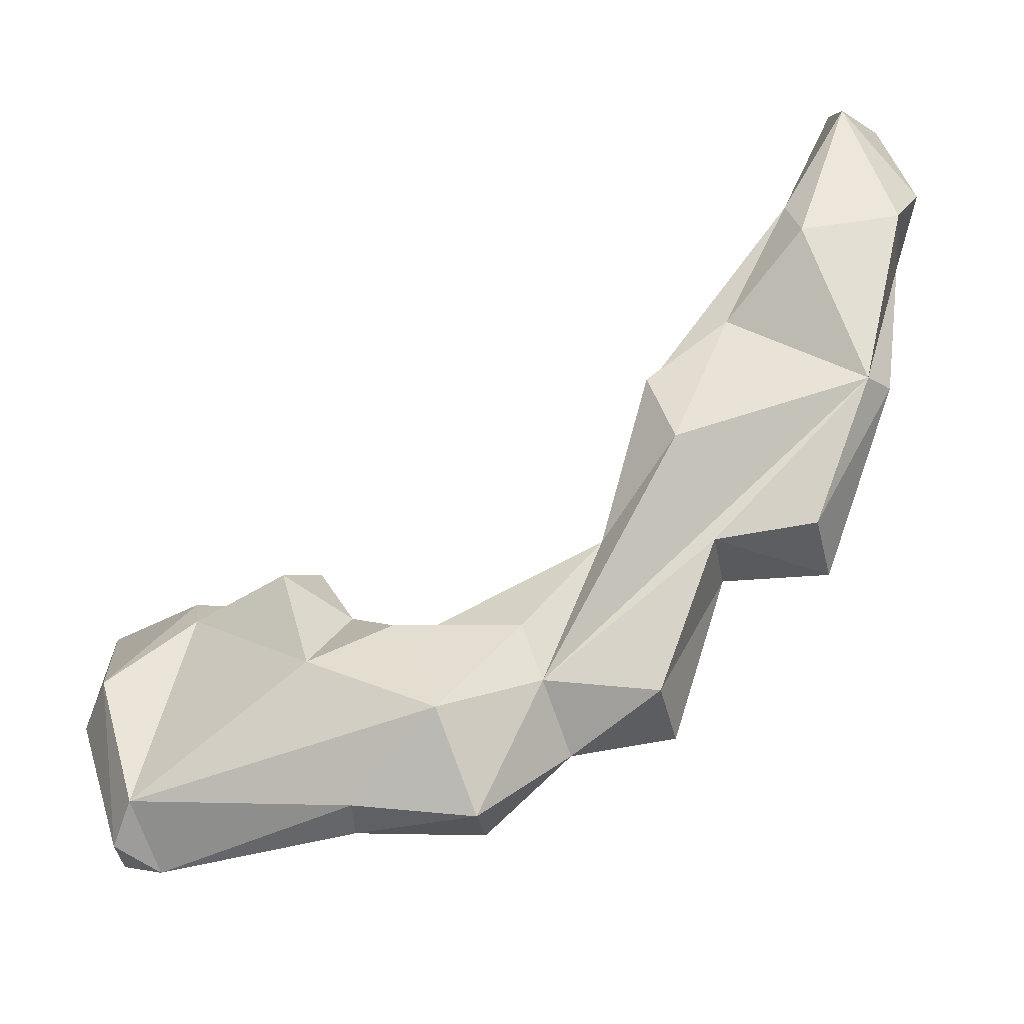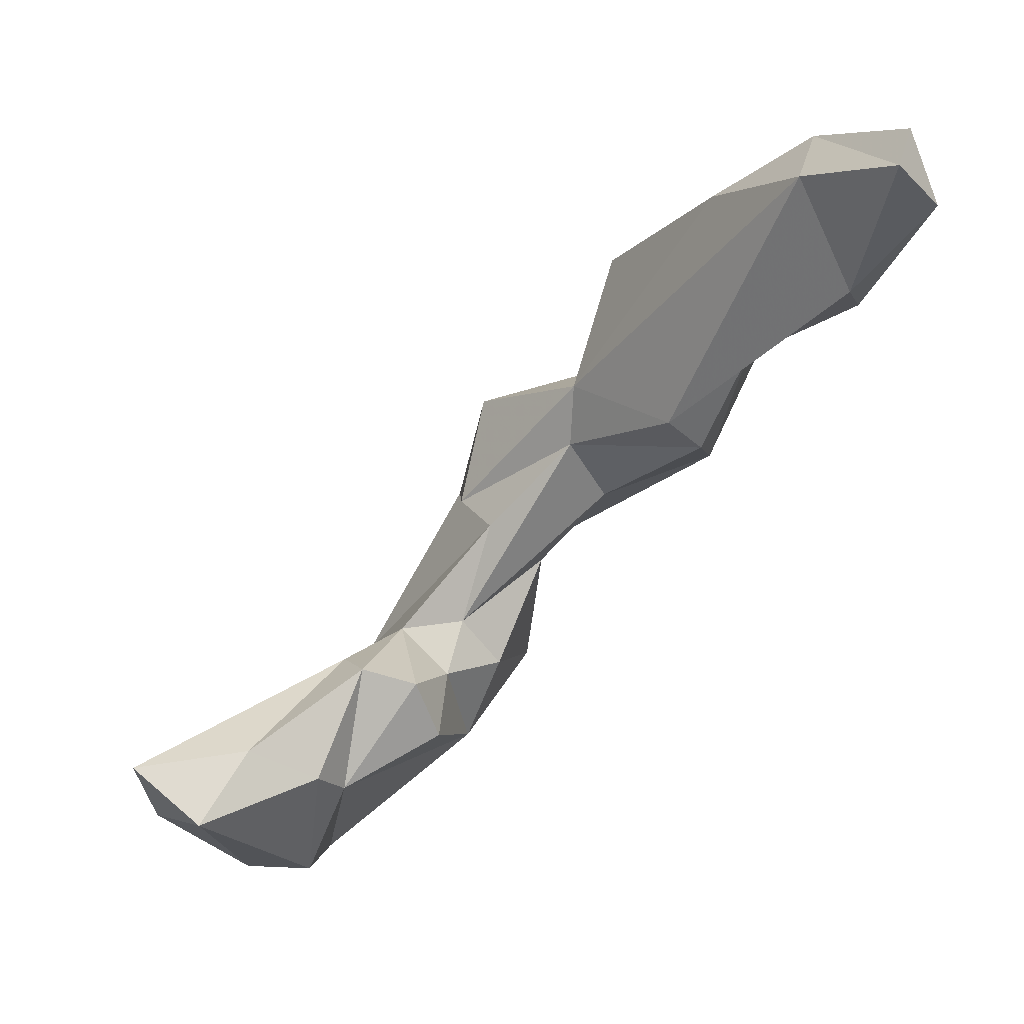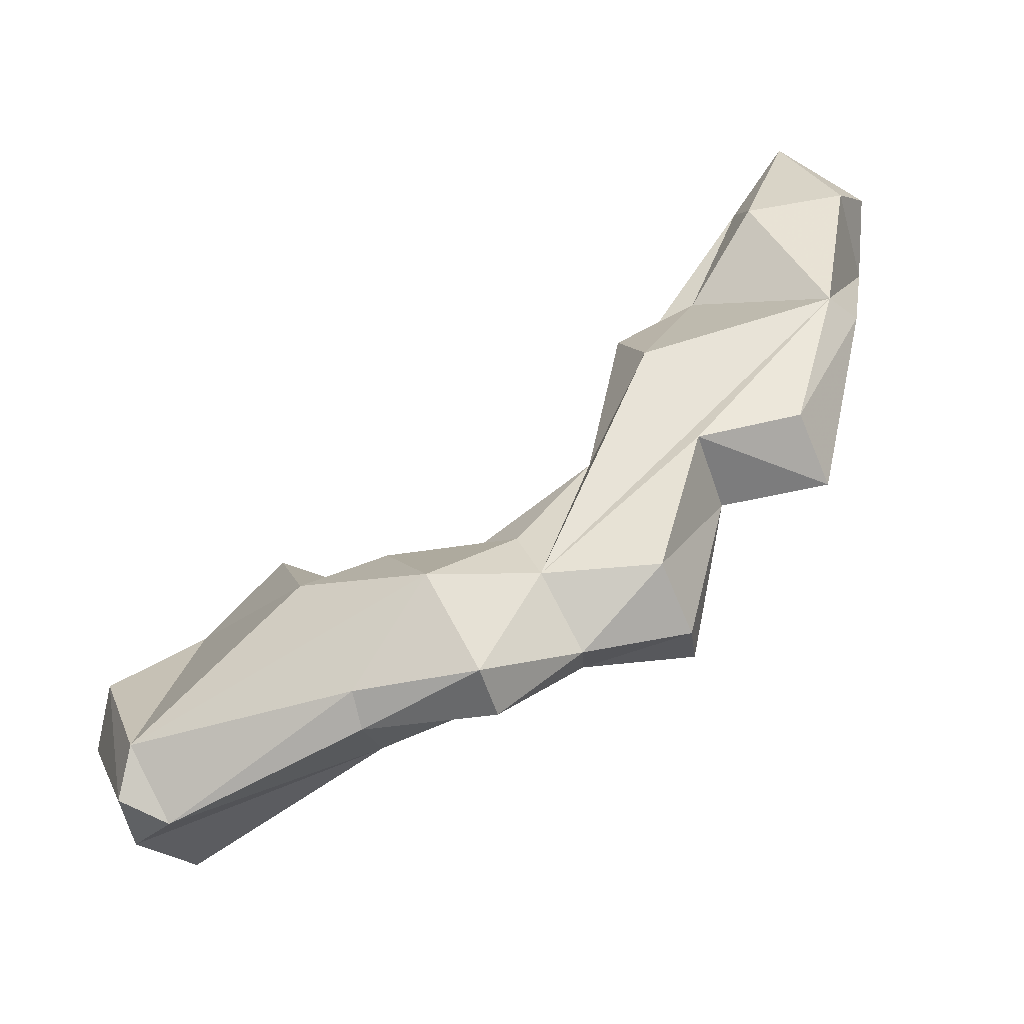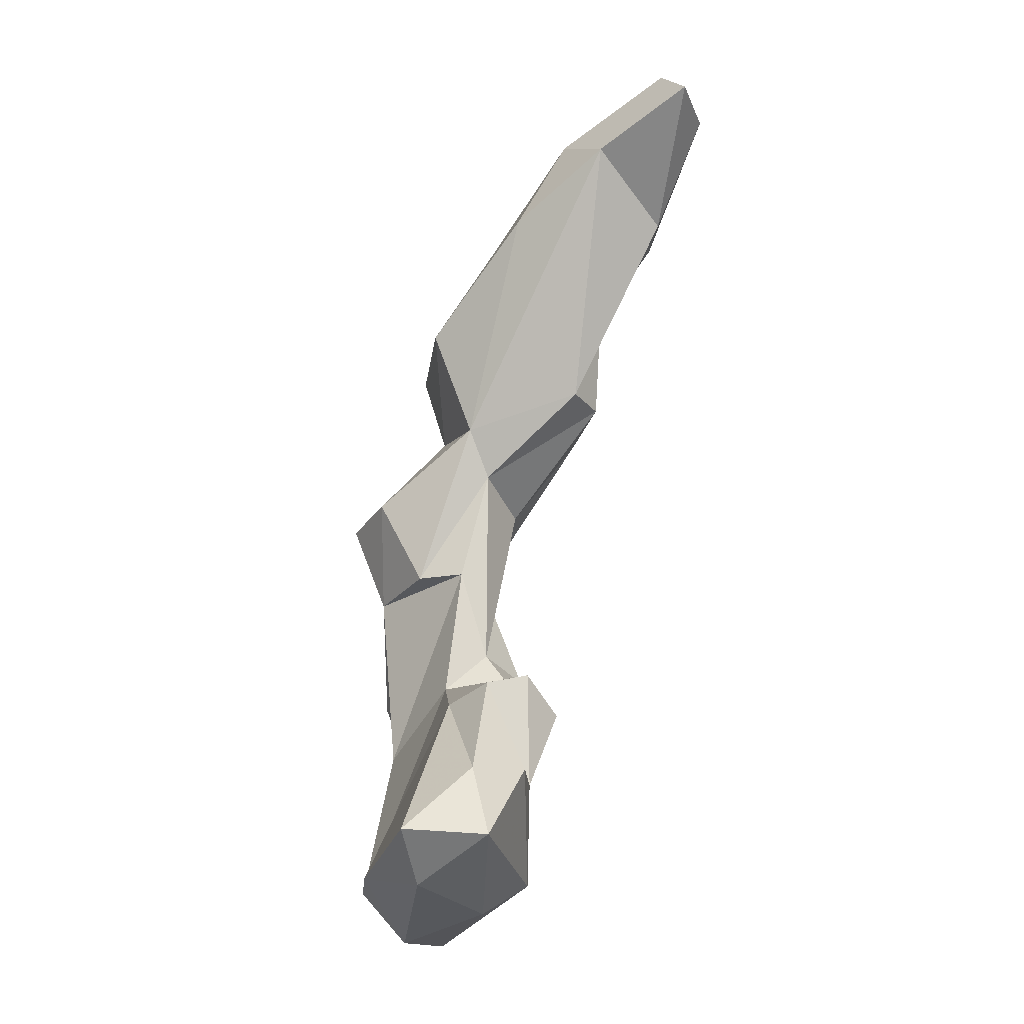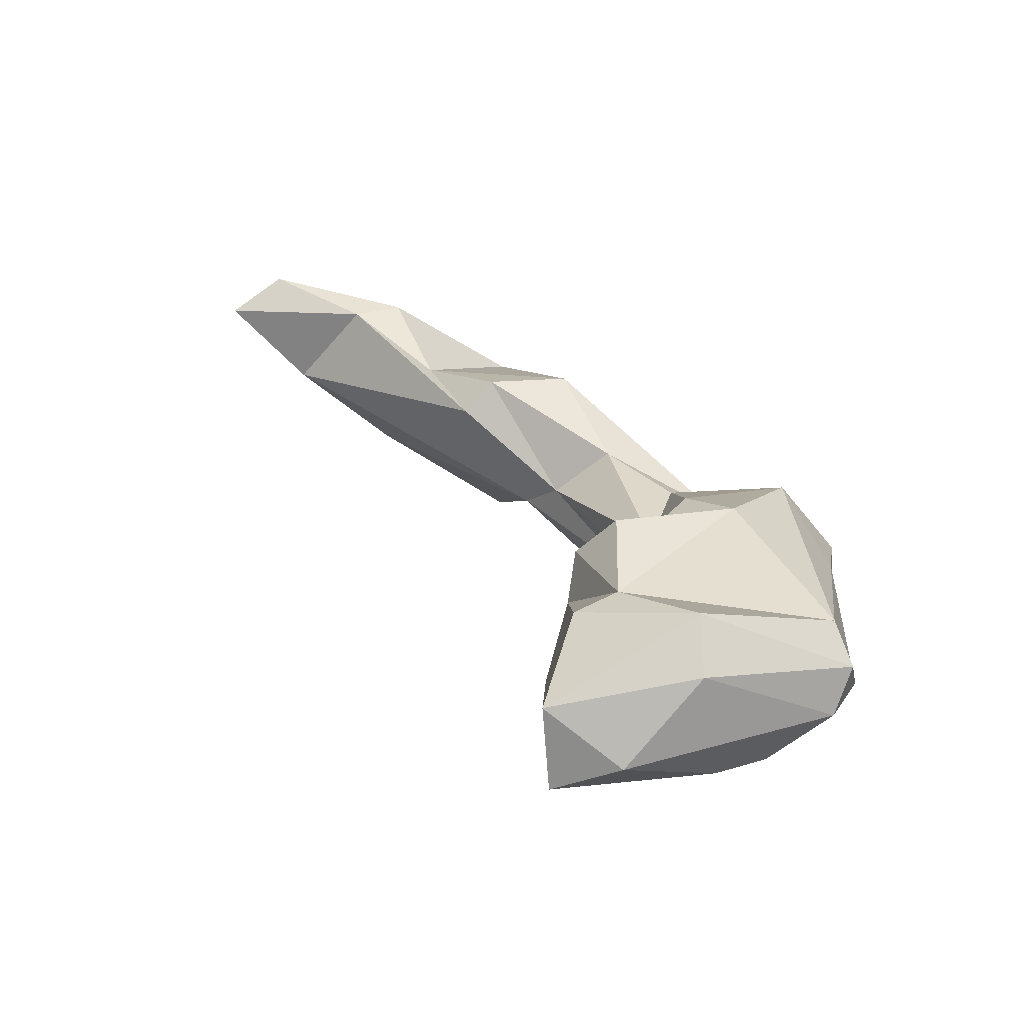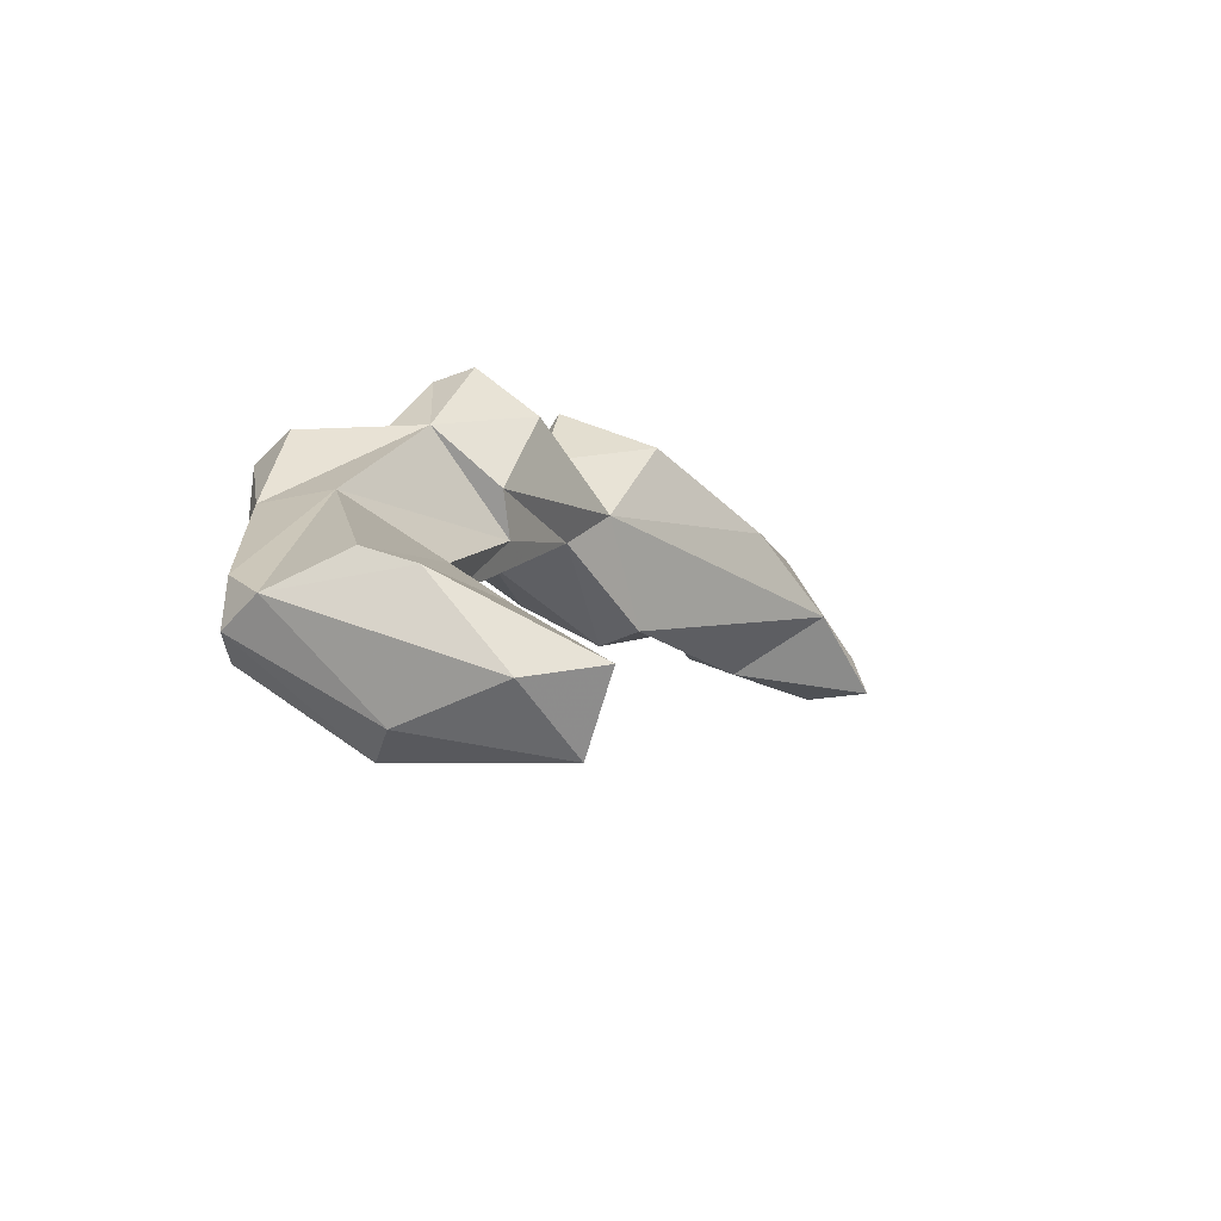
<metadata>
{"format":"obj","ext":"obj","renderer":"f3d","projection":"perspective","resolution":1024,"background":"white","views":[{"elev":-46.8,"azim":-71.6,"up":"+Y"},{"elev":75.3,"azim":-137.4,"up":"+Y"},{"elev":-72.9,"azim":-62.5,"up":"+Y"},{"elev":-43.5,"azim":163.4,"up":"+Z"},{"elev":-66.2,"azim":-92.9,"up":"+Z"},{"elev":-70.0,"azim":66.4,"up":"+Z"}]}
</metadata>
<code>
v 213.7 184.6 122.1
v 213.2 191.2 124.5
v 215.1 175.7 115.9
v 214 186.7 121.5
v 215.2 185.7 125.9
v 215.4 168.5 101
v 216.3 188.2 126.7
v 215.6 173.8 99.56
v 215.8 182.6 118.2
v 215.1 179.4 114.9
v 217 164.9 93.41
v 218.1 170.5 108.7
v 215.7 192.6 125.6
v 217 173.8 95.24
v 216.2 170.7 91.92
v 219.1 168.3 109.2
v 217.3 178.8 123.4
v 218.5 164.1 92.18
v 214.9 193.5 123.8
v 217.6 175.4 100.3
v 218.2 170.5 90.21
v 216.4 165.6 105.9
v 217.4 172.2 101.9
v 216.4 170.3 104.1
v 217.6 173.4 112.1
v 218.4 172.9 116.4
v 216.6 180.6 114.5
v 218.7 179.5 124
v 220.5 164.8 91.63
v 218 189.6 122.6
v 218.6 171.7 104.1
v 219.7 173.9 120.3
v 219.8 176.9 90
v 218.5 163.6 101.9
v 217.8 175.6 94.69
v 219.1 187.4 125.1
v 219.9 163.5 101.5
v 219.6 175.7 99.23
v 221.4 181.6 122.3
v 220.9 185 121.5
v 222 173.5 89.15
v 219.6 162.8 106.4
v 222.1 167 109.3
v 219.8 175.9 112.2
v 220 163.7 93.53
v 220.4 171 102.2
v 220.7 168 113.4
v 220.5 176.7 93.54
v 220.3 173.3 107.8
v 221.7 166 101.2
v 221.6 163.6 106.1
v 220.9 173.5 99.26
v 223.1 167.2 92.35
v 222.2 172.2 107.9
v 223.7 168.2 113.1
v 223.4 178.6 118.8
v 221.1 177.3 113.9
v 223.6 169.4 91.74
v 222.8 174.1 120
v 223.5 176.4 89.86
v 224.5 172.7 111.9
v 221.6 173.8 116
v 223.2 168.6 108.8
v 225.1 169.5 112.7
g foo
f 5 36 7
f 7 36 13
f 19 13 36
f 5 7 2
f 2 7 13
f 2 13 19
f 36 28 39
f 17 28 36
f 36 39 40
f 17 36 5
f 1 17 5
f 30 36 40
f 30 19 36
f 5 2 1
f 2 4 1
f 19 30 4
f 19 4 2
f 59 56 28
f 28 56 39
f 32 59 28
f 17 32 28
f 56 40 39
f 40 56 57
f 1 9 17
f 40 57 30
f 57 27 30
f 27 4 30
f 27 9 4
f 1 4 9
f 62 57 56
f 62 56 59
f 26 62 59
f 26 59 32
f 32 17 26
f 3 17 9
f 3 9 10
f 10 9 27
f 64 61 62
f 55 64 62
f 47 55 62
f 61 57 62
f 61 54 57
f 47 62 26
f 47 26 16
f 57 54 44
f 16 26 17
f 25 16 3
f 16 17 3
f 27 57 44
f 10 44 25
f 10 27 44
f 3 10 25
f 63 61 64
f 63 64 55
f 43 63 55
f 55 47 43
f 61 63 54
f 16 43 47
f 49 44 54
f 12 16 25
f 49 31 44
f 44 31 25
f 31 12 25
f 51 63 43
f 51 43 42
f 16 42 43
f 22 42 16
f 63 49 54
f 22 16 12
f 49 46 31
f 12 31 24
f 24 22 12
f 51 42 37
f 63 51 37
f 37 50 63
f 49 63 50
f 37 42 34
f 22 34 42
f 46 49 50
f 22 24 6
f 46 52 38
f 24 31 23
f 31 46 23
f 23 46 20
f 6 24 23
f 46 38 20
f 6 23 8
f 8 23 20
f 45 50 37
f 45 37 34
f 53 46 50
f 53 52 46
f 58 52 53
f 22 6 11
f 52 48 38
f 6 8 14
f 35 38 48
f 14 38 35
f 14 20 38
f 14 8 20
f 50 29 53
f 45 29 50
f 18 45 11
f 45 34 11
f 22 11 34
f 58 60 52
f 11 6 14
f 48 52 60
f 14 15 11
f 48 60 33
f 33 35 48
f 35 33 15
f 14 35 15
f 58 53 29
f 18 29 45
f 29 41 58
f 41 60 58
f 21 41 29
f 21 29 18
f 15 21 18
f 11 15 18
f 33 60 41
f 21 33 41
f 21 15 33
g

</code>
